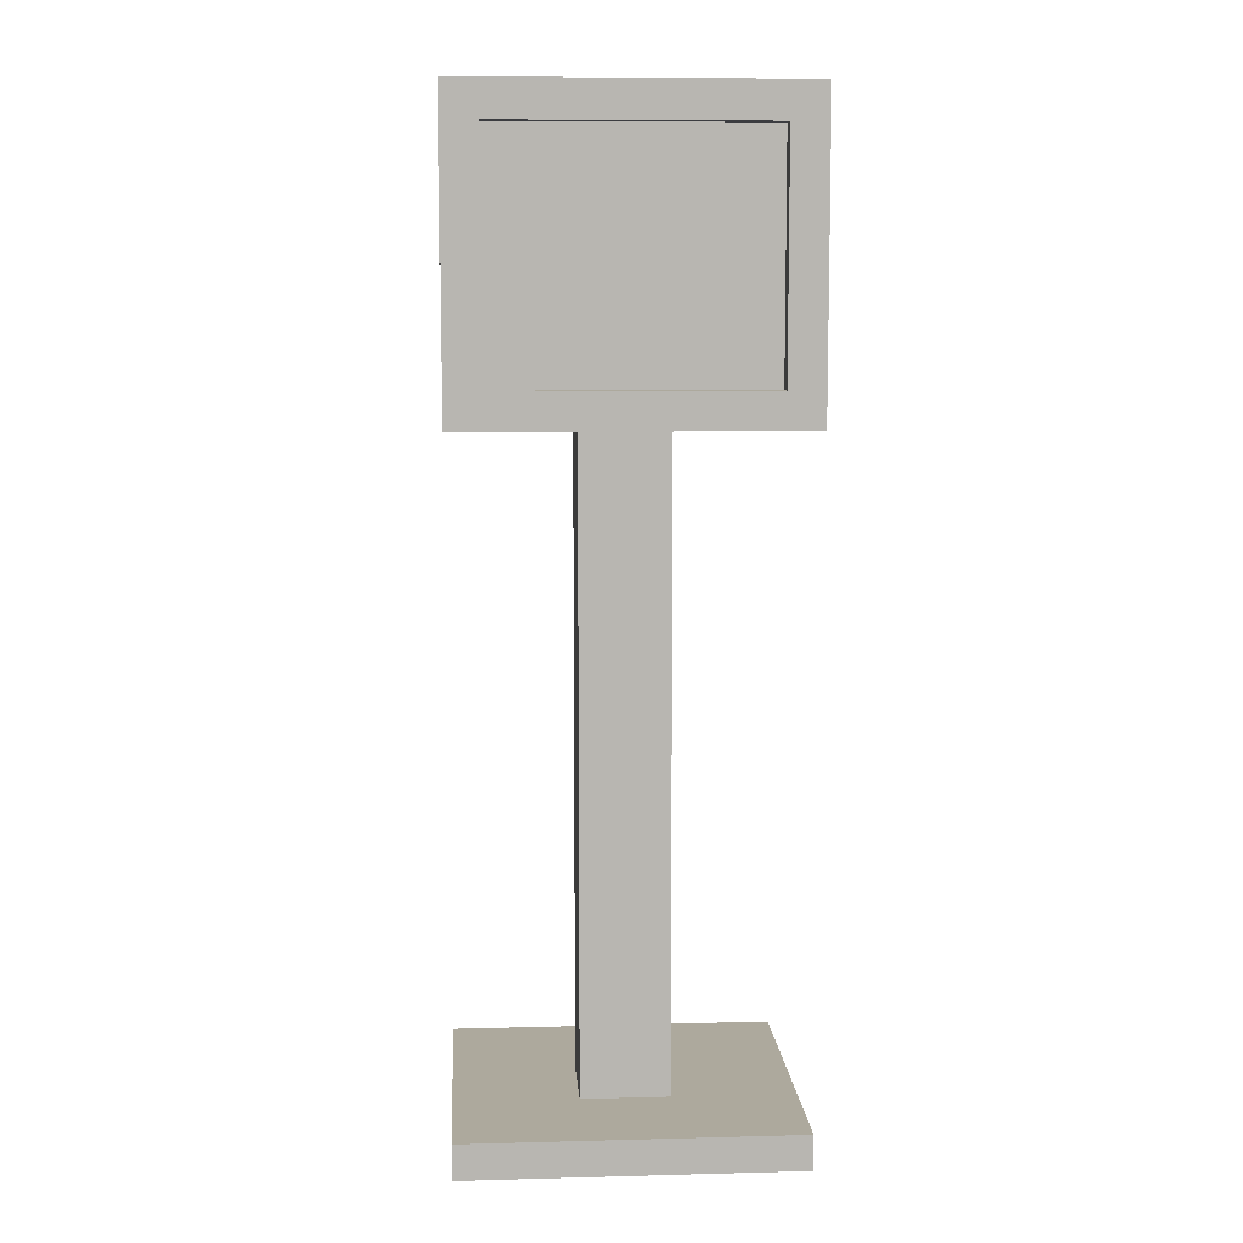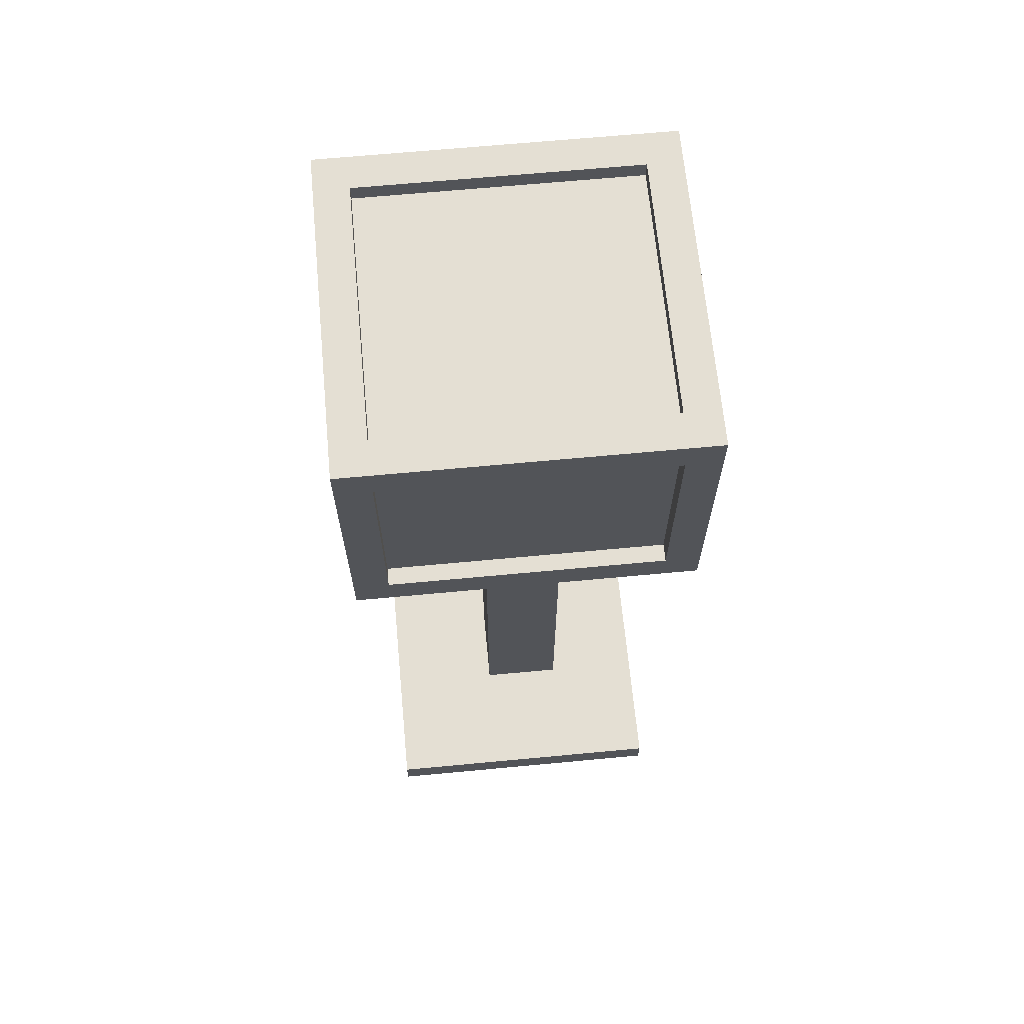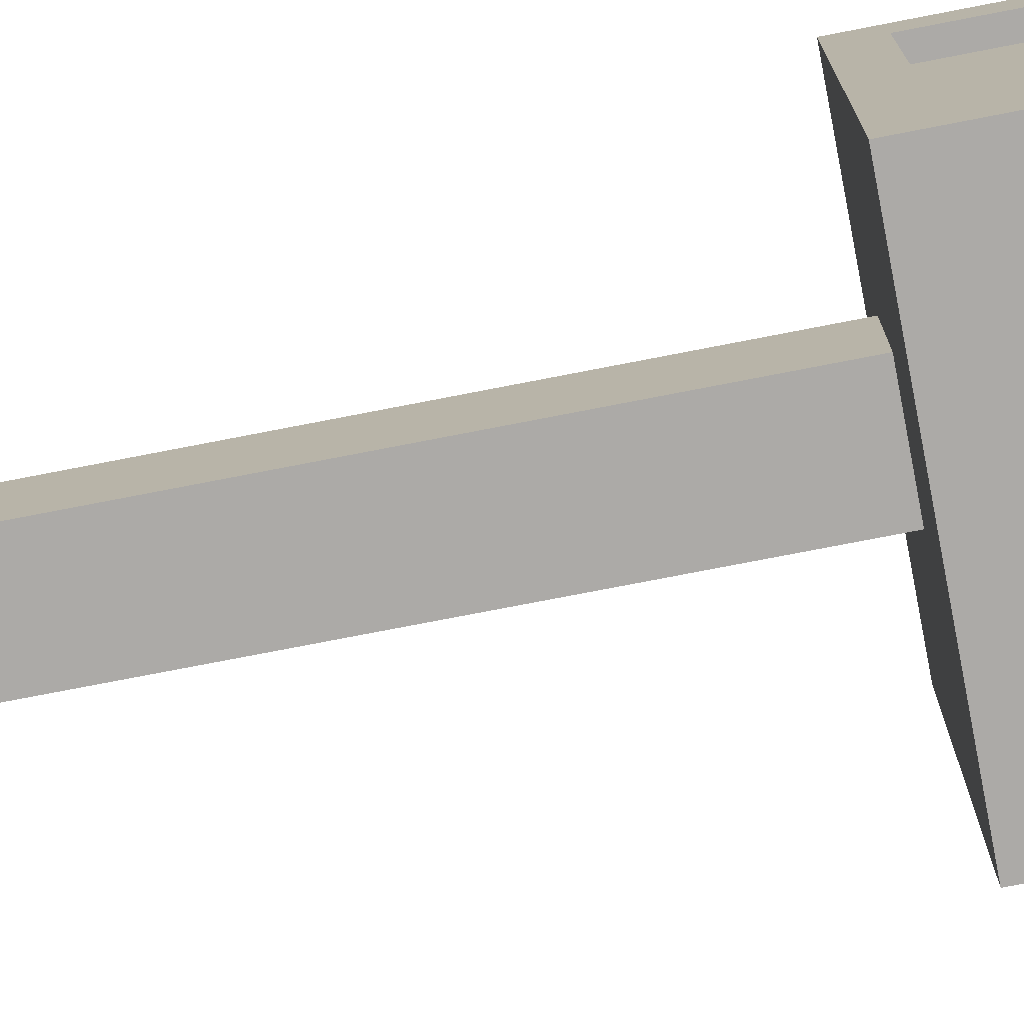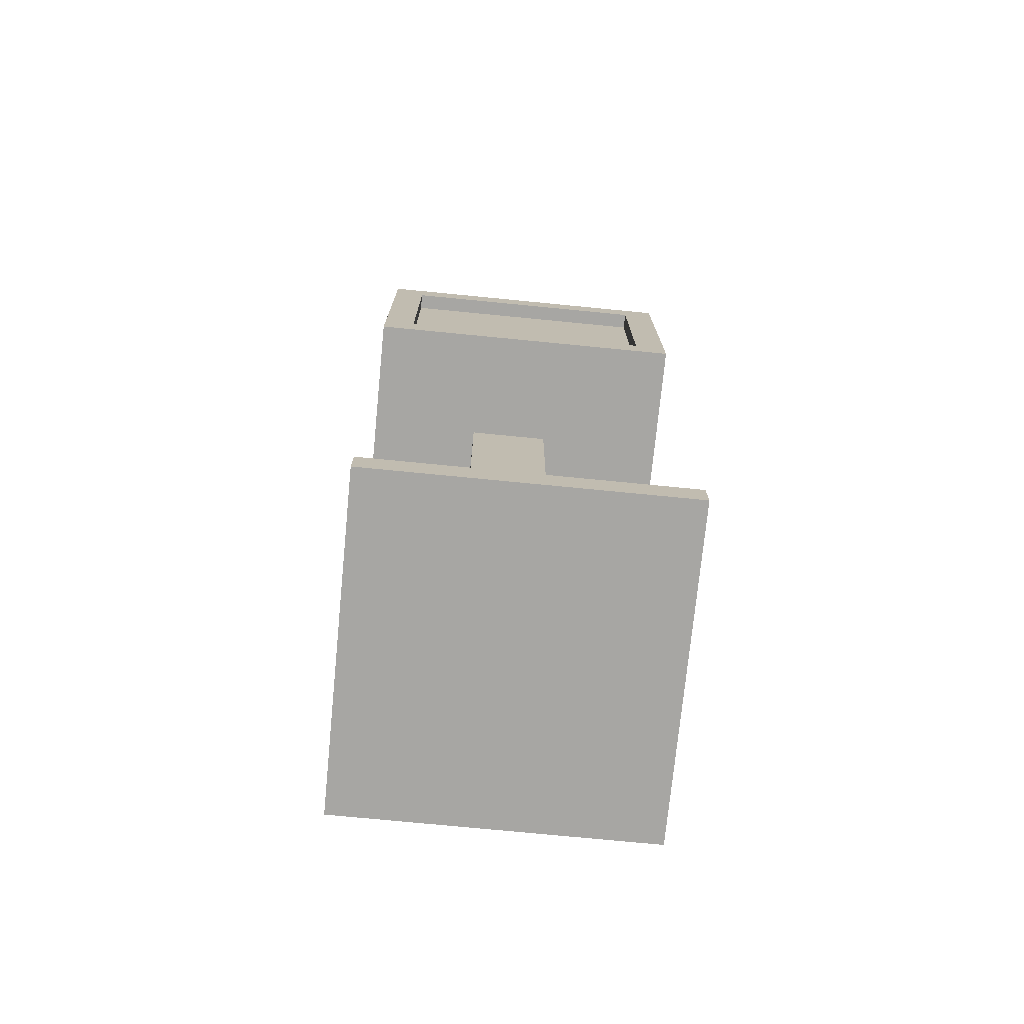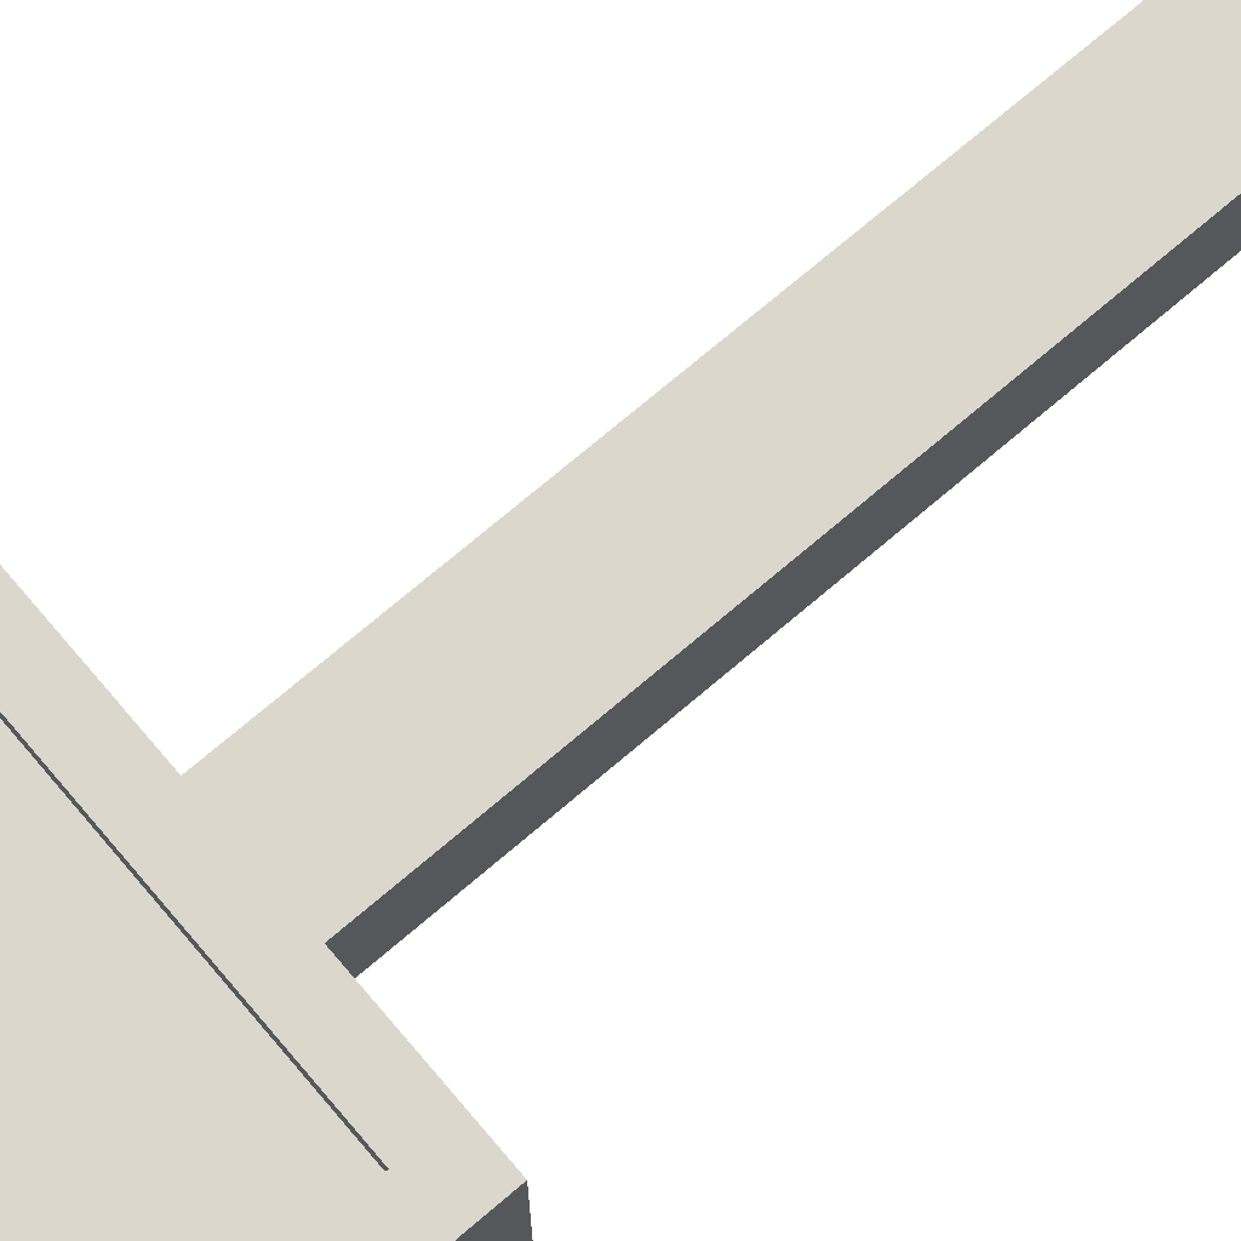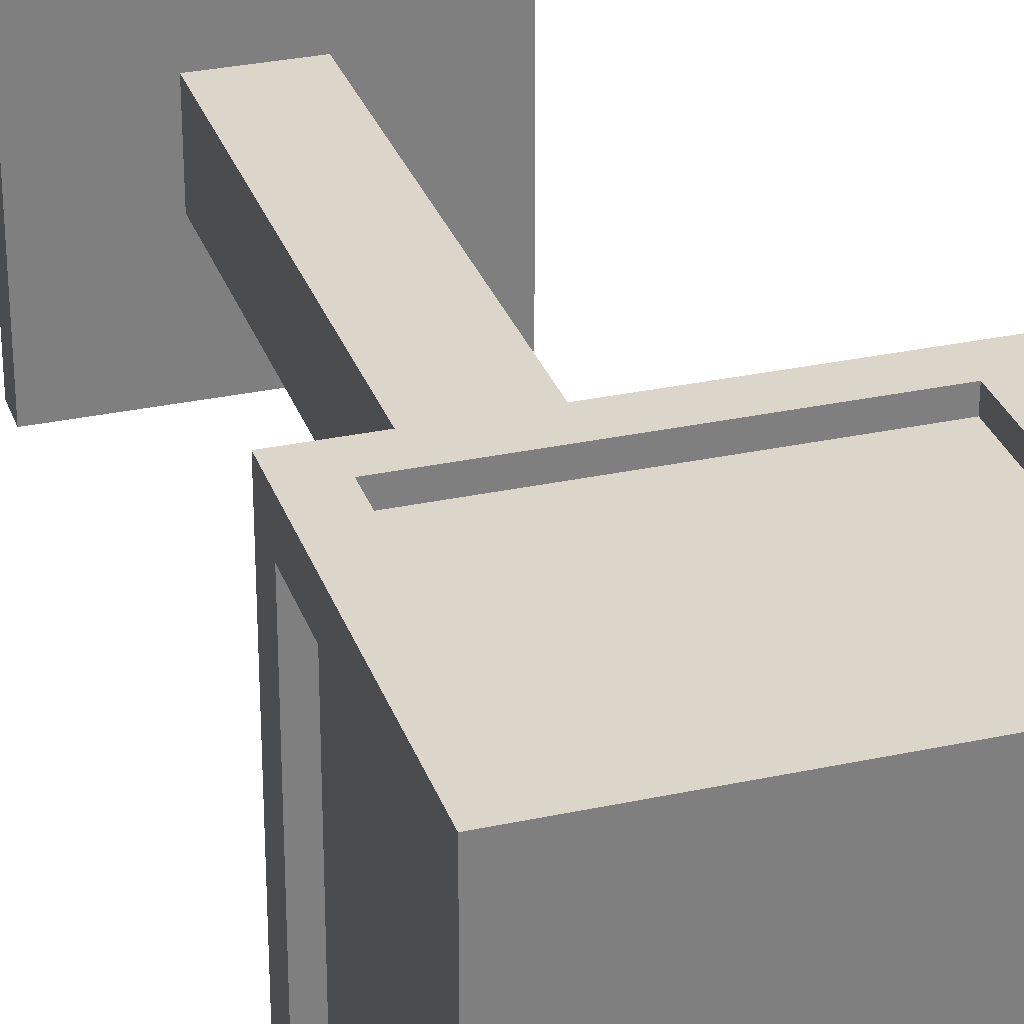
<metadata>
{"format":"obj","ext":"obj","renderer":"f3d","projection":"perspective","resolution":1024,"background":"white","views":[{"elev":8.8,"azim":86.0,"up":"+Y"},{"elev":66.5,"azim":-5.4,"up":"+Y"},{"elev":-76.1,"azim":101.0,"up":"+Z"},{"elev":-74.1,"azim":174.4,"up":"+Y"},{"elev":73.2,"azim":-130.4,"up":"+Z"},{"elev":30.0,"azim":162.5,"up":"+Z"}]}
</metadata>
<code>
o
v 2.9 4 -3.3
v 2.9 4 -5.2
v 2.9 4.2 -3.5
v 2.9 4.2 -5
v 2.9 5.5 -3.5
v 2.9 5.5 -5
v 2.9 5.7 -3.3
v 2.9 5.7 -5.2
v 3 0.1 -3.3
v 3 0.1 -5.2
v 3 0.3 -3.3
v 3 0.3 -5.2
v 3 4.2 -3.5
v 3 4.2 -5
v 3 5.5 -3.5
v 3 5.5 -5
v 3.7 0.3 -4
v 3.7 0.3 -4.5
v 3.7 4 -4
v 3.7 4 -4.5
v 4.7 4.2 -3.3
v 4.7 4.2 -3.4
v 4.7 4.2 -5.1
v 4.7 4.2 -5.2
v 4.7 5.5 -3.3
v 4.7 5.5 -3.4
v 4.7 5.5 -5.1
v 4.7 5.5 -5.2
v 4.7 5.6 -3.5
v 4.7 5.6 -5
v 4.7 5.7 -3.5
v 4.7 5.7 -5
v 3.1 4.2 -3.3
v 3.1 4.2 -3.4
v 3.1 4.2 -5.1
v 3.1 4.2 -5.2
v 3.1 5.5 -3.3
v 3.1 5.5 -3.4
v 3.1 5.5 -5.1
v 3.1 5.5 -5.2
v 3.1 5.6 -3.5
v 3.1 5.6 -5
v 3.1 5.7 -3.5
v 3.1 5.7 -5
v 4.2 0.3 -4
v 4.2 0.3 -4.5
v 4.2 4 -4
v 4.2 4 -4.5
v 4.8 0.1 -3.3
v 4.8 0.1 -5.2
v 4.8 0.3 -3.3
v 4.8 0.3 -5.2
v 4.8 4.2 -3.5
v 4.8 4.2 -5
v 4.8 5.5 -3.5
v 4.8 5.5 -5
v 4.9 4 -3.3
v 4.9 4 -5.2
v 4.9 4.2 -3.5
v 4.9 4.2 -5
v 4.9 5.5 -3.5
v 4.9 5.5 -5
v 4.9 5.7 -3.3
v 4.9 5.7 -5.2
v 2.9 4 -3.3
v 2.9 5.7 -3.3
v 3 0.1 -3.3
v 3 0.3 -3.3
v 3.1 4.2 -3.3
v 3.1 5.5 -3.3
v 4.7 4.2 -3.3
v 4.7 5.5 -3.3
v 4.8 0.1 -3.3
v 4.8 0.3 -3.3
v 4.9 4 -3.3
v 4.9 5.7 -3.3
v 3.1 4.2 -3.4
v 3.1 5.5 -3.4
v 4.6 4.2 -3.4
v 4.6 5.5 -3.4
v 4.7 4.2 -3.4
v 4.7 5.5 -3.4
v 3.7 0.3 -4
v 3.7 4 -4
v 4.2 0.3 -4
v 4.2 4 -4
v 2.9 4.2 -5
v 2.9 5.5 -5
v 3 4.2 -5
v 3 5.5 -5
v 3.1 5.6 -5
v 3.1 5.7 -5
v 4.7 5.6 -5
v 4.7 5.7 -5
v 4.8 4.2 -5
v 4.8 5.5 -5
v 4.9 4.2 -5
v 4.9 5.5 -5
v 2.9 4.2 -3.5
v 2.9 5.5 -3.5
v 3 4.2 -3.5
v 3 5.5 -3.5
v 3.1 5.6 -3.5
v 3.1 5.7 -3.5
v 4.7 5.6 -3.5
v 4.7 5.7 -3.5
v 4.8 4.2 -3.5
v 4.8 5.5 -3.5
v 4.9 4.2 -3.5
v 4.9 5.5 -3.5
v 3.7 0.3 -4.5
v 3.7 4 -4.5
v 4.2 0.3 -4.5
v 4.2 4 -4.5
v 3.1 4.2 -5.1
v 3.1 5.5 -5.1
v 4.7 4.2 -5.1
v 4.7 5.5 -5.1
v 2.9 4 -5.2
v 2.9 5.7 -5.2
v 3 0.1 -5.2
v 3 0.3 -5.2
v 3.1 4.2 -5.2
v 3.1 5.5 -5.2
v 4.7 4.2 -5.2
v 4.7 5.5 -5.2
v 4.8 0.1 -5.2
v 4.8 0.3 -5.2
v 4.9 4 -5.2
v 4.9 5.7 -5.2
v 3 0.1 -3.3
v 4.8 0.1 -3.3
v 3 0.1 -5.2
v 4.8 0.1 -5.2
v 2.9 4 -3.3
v 4.9 4 -3.3
v 3.7 4 -4
v 4.2 4 -4
v 3.7 4 -4.5
v 4.2 4 -4.5
v 2.9 4 -5.2
v 4.9 4 -5.2
v 3.1 5.5 -3.3
v 4.7 5.5 -3.3
v 3.1 5.5 -3.4
v 4.6 5.5 -3.4
v 4.7 5.5 -3.4
v 2.9 5.5 -3.5
v 3 5.5 -3.5
v 4.8 5.5 -3.5
v 4.9 5.5 -3.5
v 2.9 5.5 -5
v 3 5.5 -5
v 4.8 5.5 -5
v 4.9 5.5 -5
v 3.1 5.5 -5.1
v 4.7 5.5 -5.1
v 3.1 5.5 -5.2
v 4.7 5.5 -5.2
v 3 0.3 -3.3
v 4.8 0.3 -3.3
v 3.7 0.3 -4
v 4.2 0.3 -4
v 3.7 0.3 -4.5
v 4.2 0.3 -4.5
v 3 0.3 -5.2
v 4.8 0.3 -5.2
v 3.1 4.2 -3.3
v 4.7 4.2 -3.3
v 3.1 4.2 -3.4
v 4.6 4.2 -3.4
v 4.7 4.2 -3.4
v 2.9 4.2 -3.5
v 3 4.2 -3.5
v 4.8 4.2 -3.5
v 4.9 4.2 -3.5
v 2.9 4.2 -5
v 3 4.2 -5
v 4.8 4.2 -5
v 4.9 4.2 -5
v 3.1 4.2 -5.1
v 4.7 4.2 -5.1
v 3.1 4.2 -5.2
v 4.7 4.2 -5.2
v 3.1 5.6 -3.5
v 4.7 5.6 -3.5
v 3.1 5.6 -5
v 4.7 5.6 -5
v 2.9 5.7 -3.3
v 4.9 5.7 -3.3
v 3.1 5.7 -3.5
v 4.7 5.7 -3.5
v 3.1 5.7 -5
v 4.7 5.7 -5
v 2.9 5.7 -5.2
v 4.9 5.7 -5.2
f 3 2 1
f 4 2 3
f 5 3 1
f 6 2 4
f 7 5 1
f 7 6 5
f 8 2 6
f 8 6 7
f 11 10 9
f 12 10 11
f 15 14 13
f 16 14 15
f 19 18 17
f 20 18 19
f 25 22 21
f 26 22 25
f 27 24 23
f 28 24 27
f 31 30 29
f 32 30 31
f 33 34 37
f 37 34 38
f 35 36 39
f 39 36 40
f 41 42 43
f 43 42 44
f 45 46 47
f 47 46 48
f 49 50 51
f 51 50 52
f 53 54 55
f 55 54 56
f 57 58 59
f 59 58 60
f 57 59 61
f 60 58 62
f 57 61 63
f 61 62 63
f 62 58 64
f 63 62 64
f 69 66 65
f 70 66 69
f 71 69 65
f 72 66 70
f 73 68 67
f 74 68 73
f 75 72 71
f 75 71 65
f 76 66 72
f 76 72 75
f 79 78 77
f 80 78 79
f 81 80 79
f 82 80 81
f 85 84 83
f 86 84 85
f 89 88 87
f 90 88 89
f 93 92 91
f 94 92 93
f 97 96 95
f 98 96 97
f 99 100 101
f 101 100 102
f 103 104 105
f 105 104 106
f 107 108 109
f 109 108 110
f 111 112 113
f 113 112 114
f 115 116 117
f 117 116 118
f 119 120 123
f 123 120 124
f 119 123 125
f 124 120 126
f 121 122 127
f 127 122 128
f 125 126 129
f 119 125 129
f 126 120 130
f 129 126 130
f 133 132 131
f 134 132 133
f 137 136 135
f 138 136 137
f 139 137 135
f 140 136 138
f 141 139 135
f 141 140 139
f 142 136 140
f 142 140 141
f 145 144 143
f 146 144 145
f 147 144 146
f 152 149 148
f 153 149 152
f 154 151 150
f 155 151 154
f 158 157 156
f 159 157 158
f 160 161 162
f 162 161 163
f 160 162 164
f 163 161 165
f 160 164 166
f 164 165 166
f 165 161 167
f 166 165 167
f 168 169 170
f 170 169 171
f 171 169 172
f 173 174 177
f 177 174 178
f 175 176 179
f 179 176 180
f 181 182 183
f 183 182 184
f 185 186 187
f 187 186 188
f 189 190 191
f 191 190 192
f 189 191 193
f 192 190 194
f 189 193 195
f 193 194 195
f 194 190 196
f 195 194 196

</code>
